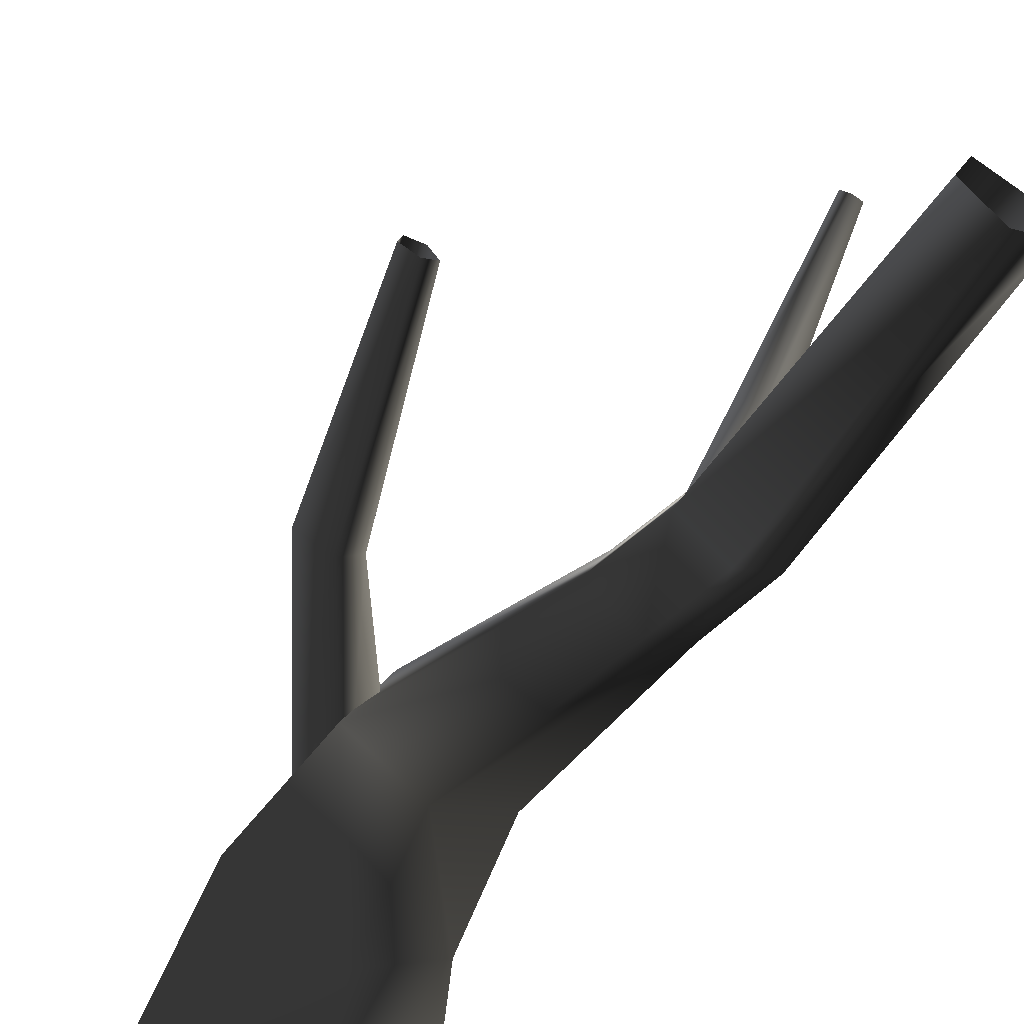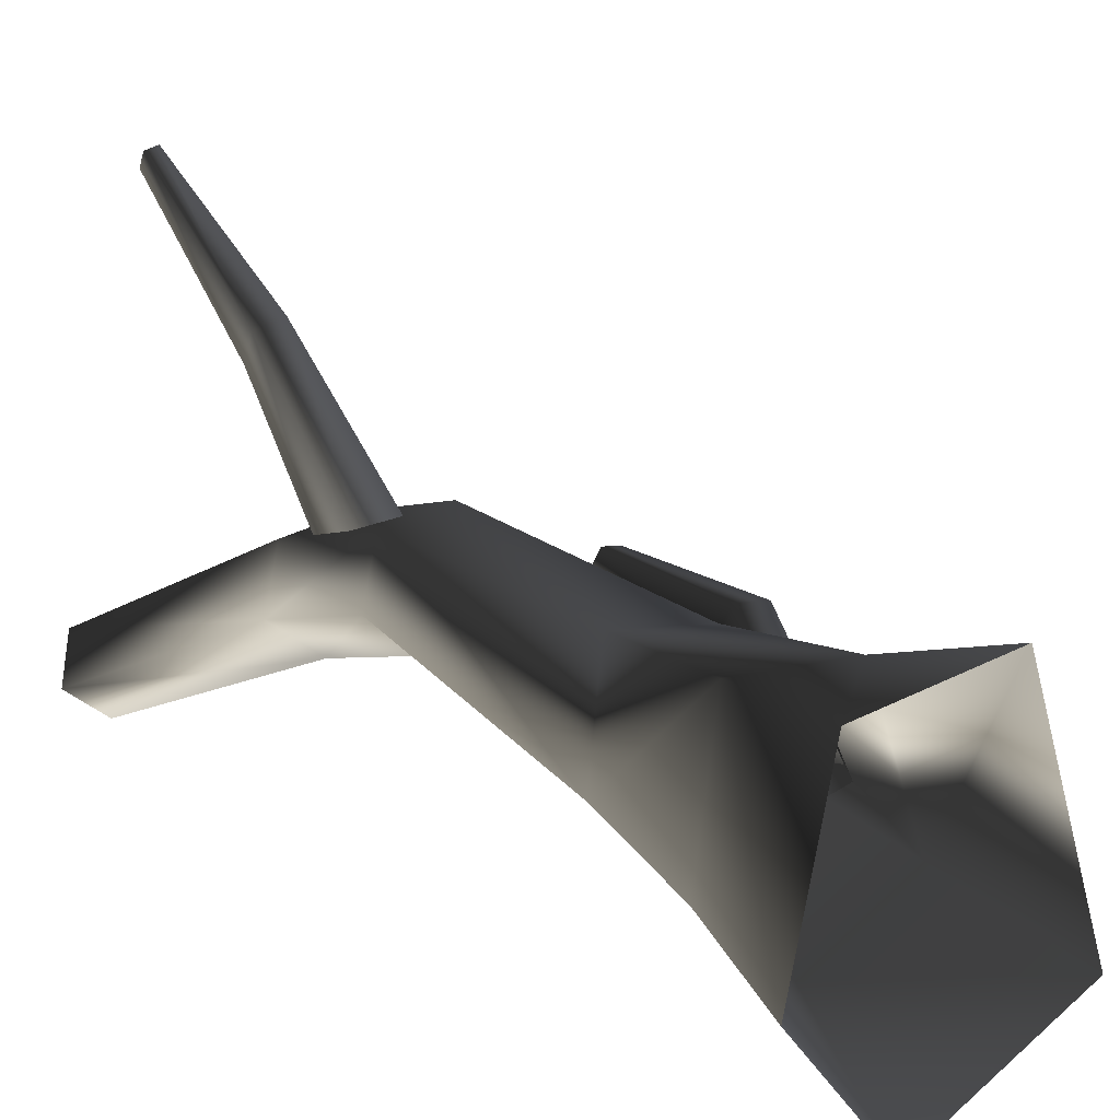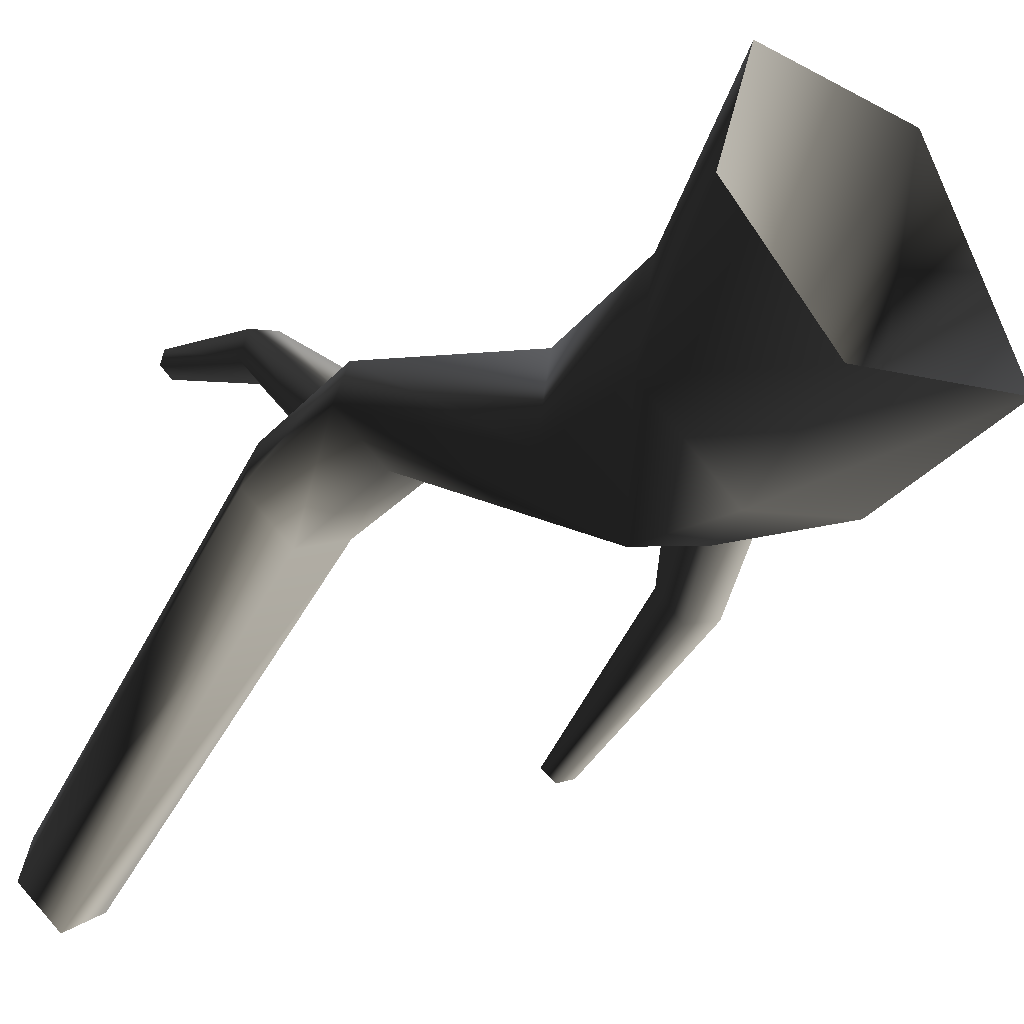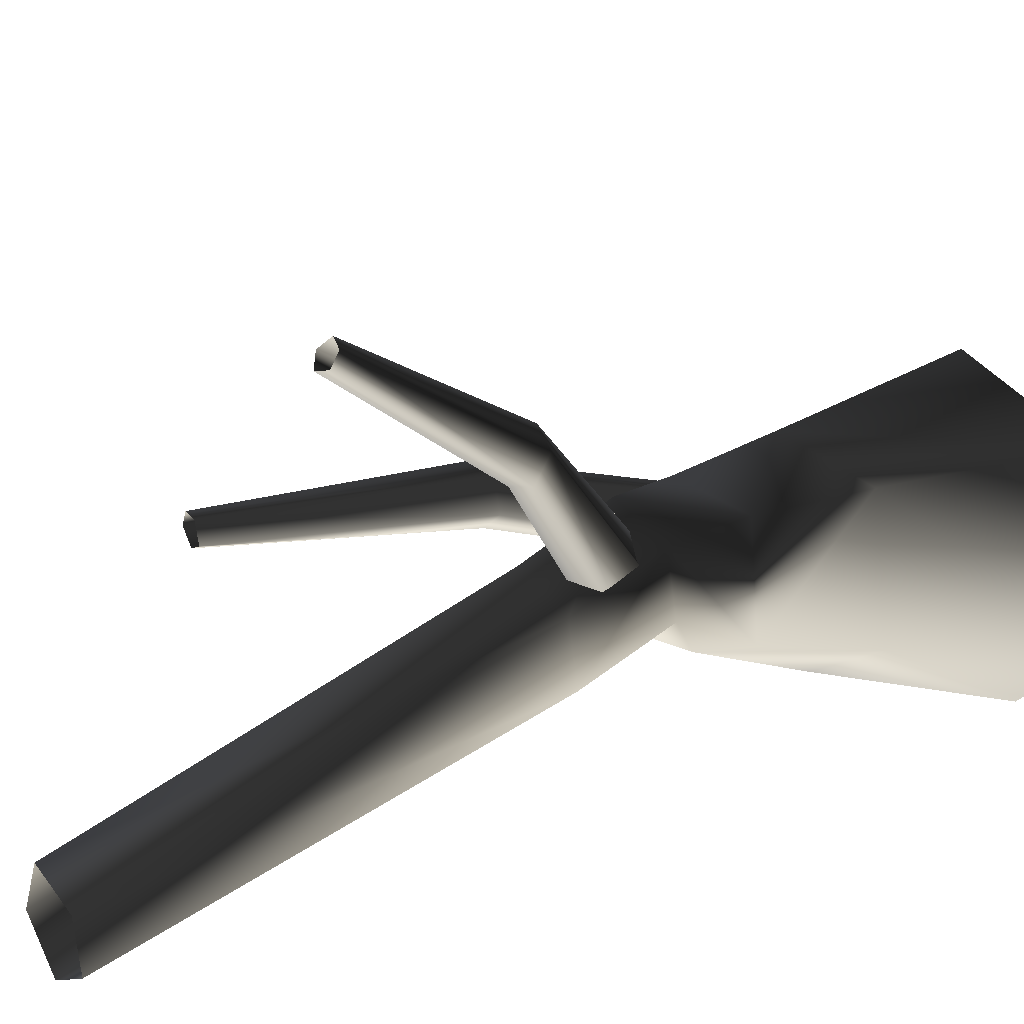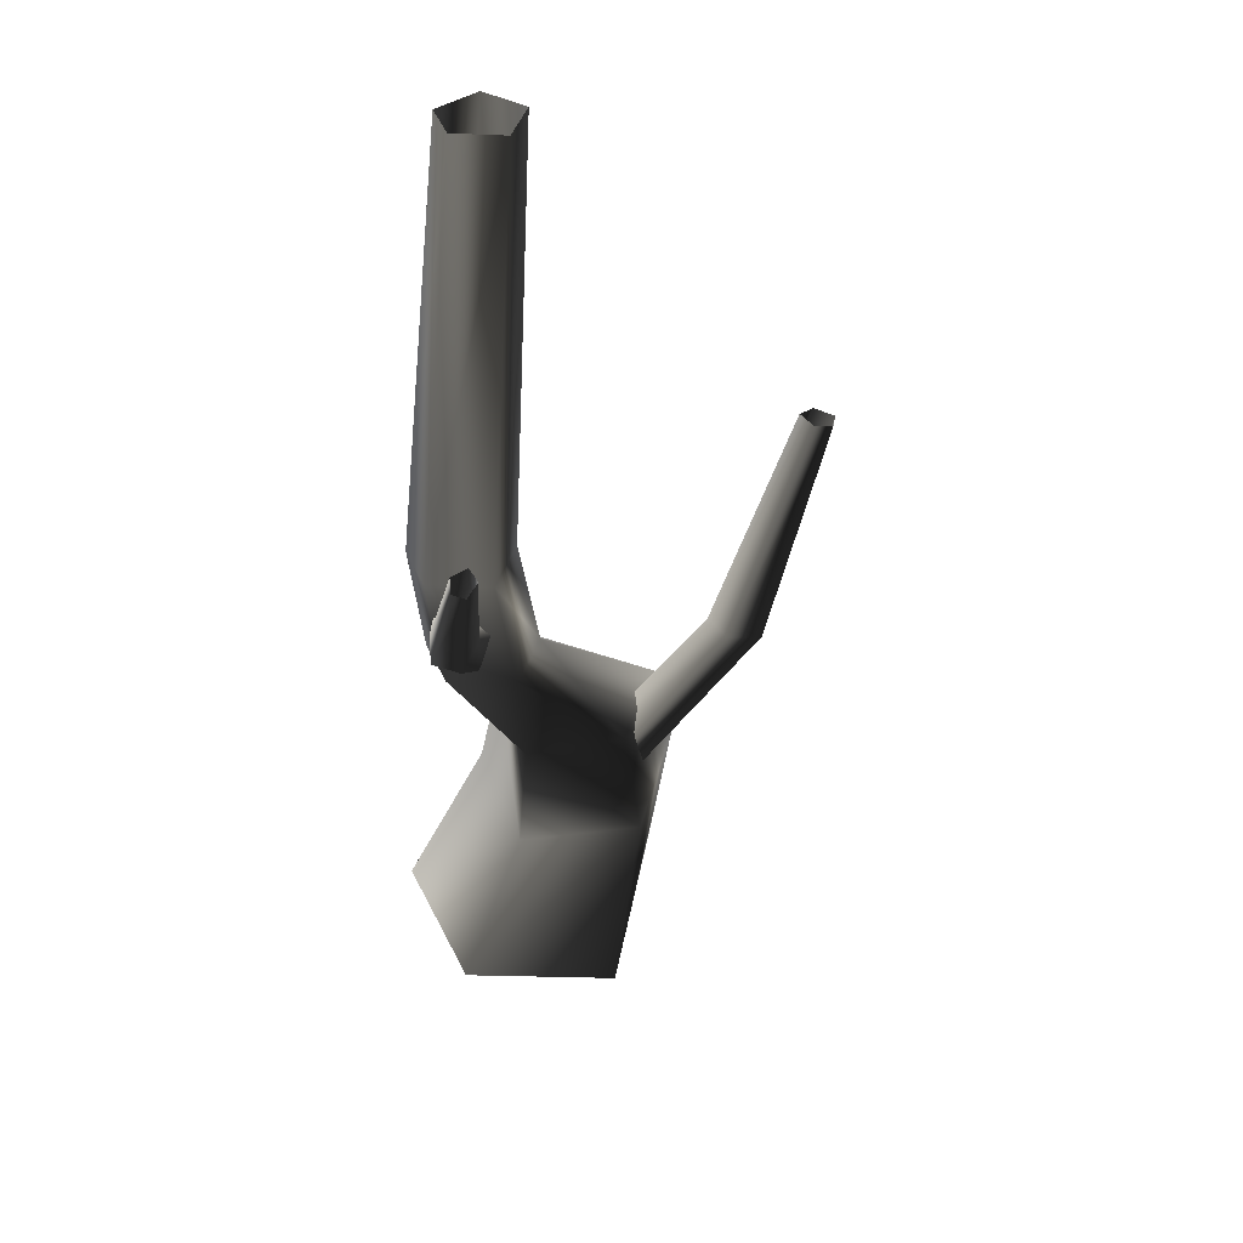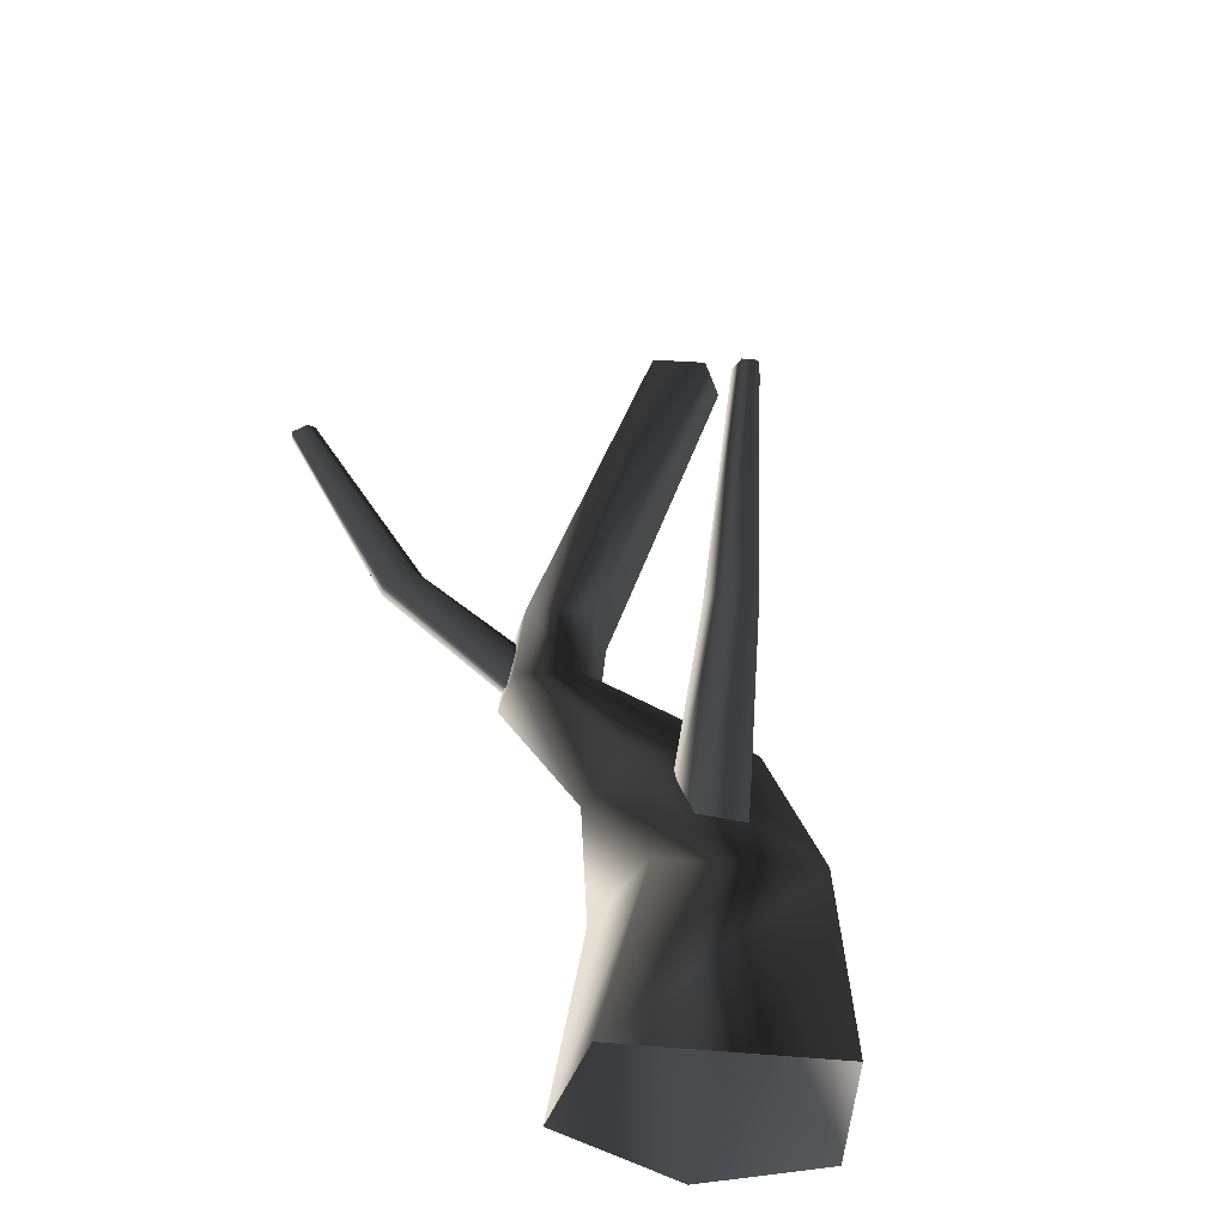
<metadata>
{"format":"obj","ext":"obj","renderer":"f3d","projection":"perspective","resolution":1024,"background":"white","views":[{"elev":-57.5,"azim":147.9,"up":"+Z"},{"elev":10.0,"azim":-38.6,"up":"+Z"},{"elev":-43.7,"azim":-38.5,"up":"+Z"},{"elev":29.2,"azim":-125.2,"up":"+Z"},{"elev":37.3,"azim":-8.7,"up":"+Y"},{"elev":-39.5,"azim":63.3,"up":"+Y"}]}
</metadata>
<code>
v 0.9805 -0.3906 -0.6921
v 1.107 0.8115 -0.4743
v 0.3104 0.8115 -0.8906
v -0.2216 -0.3906 -1.267
v 0.4838 -0.3906 0.8181
v 0.7068 0.8115 0.5439
v -0.5843 -0.3906 0.6235
v -0.148 0.8115 0.5496
v -0.8845 -0.3906 -0.5368
v -0.3147 0.8115 -0.4248
v -0.2216 -0.3906 -1.267
v 0.3104 0.8115 -0.8906
v 0.353 1.663 -0.4698
v -0.1989 1.663 -0.1507
v -0.7214 2.663 0.616
v -0.3613 2.663 0.3769
v -0.4594 3.343 0.2667
v -0.8089 3.343 0.5
v -0.6297 2.663 1.011
v -0.7244 3.343 0.8824
v -0.1789 2.663 1.099
v -0.2919 3.343 0.9706
v 0.02222 2.663 0.6623
v -0.1006 3.343 0.5472
v -0.3613 2.663 0.3769
v -0.4594 3.343 0.2667
v -0.01606 5.964 0.08666
v 0.138 5.964 -0.2853
v -0.3798 5.964 -0.00156
v -0.4369 5.964 -0.3354
v -0.1276 5.964 -0.5472
v -0.1276 5.964 -0.5472
v 0.9102 1.663 -0.1404
v 0.353 1.663 -0.4698
v 0.5891 1.663 0.5688
v -0.09753 1.663 0.6263
v 0.8035 0.9769 -0.08331
v 1.62 2.359 0.239
v 1.381 2.396 0.1043
v 1.855 4.029 0.2896
v 1.979 4.009 0.3708
v 1.544 2.351 0.4626
v 0.6346 0.9737 0.2237
v 0.2962 1.007 0.2918
v 1.309 2.377 0.4697
v 0.198 1.035 0.06539
v 1.206 2.404 0.2722
v 0.4947 1.02 -0.1954
v 1.381 2.396 0.1043
v 0.8035 0.9769 -0.08331
v 1.749 4.037 0.3549
v 1.855 4.029 0.2896
v 1.818 4.02 0.4814
v 1.945 4.005 0.4769
v 0.8035 0.9769 -0.08331
v 0.4947 1.02 -0.1954
v -0.3744 2.541 0.7778
v -0.59 3.445 1.93
v -0.4651 3.533 1.769
v -0.5188 4.605 2.618
v -0.5927 4.56 2.701
v -0.7632 3.484 1.865
v -0.6149 2.677 0.7326
v -0.6585 2.934 0.6377
v -0.7519 3.576 1.699
v -0.4739 3.001 0.6083
v -0.5865 3.607 1.637
v -0.2745 2.77 0.6899
v -0.4651 3.533 1.769
v -0.3744 2.541 0.7778
v -0.5633 4.649 2.54
v -0.5188 4.605 2.618
v -0.6694 4.627 2.582
v -0.675 4.578 2.671
v -0.3744 2.541 0.7778
v -0.2745 2.77 0.6899
g Tree1_(2)_1202_285
f 1 3 2
f 1 4 3
f 5 1 2
f 5 2 6
f 7 5 6
f 7 6 8
f 9 7 8
f 9 8 10
f 11 9 10
f 11 10 12
f 13 12 10
f 13 10 14
f 14 10 8
f 13 14 15
f 13 15 16
f 15 17 16
f 15 18 17
f 19 18 15
f 14 19 15
f 19 20 18
f 21 20 19
f 21 22 20
f 23 22 21
f 23 24 22
f 25 24 23
f 25 26 24
f 24 27 22
f 20 22 27
f 24 28 27
f 20 27 29
f 18 20 29
f 18 29 30
f 17 18 30
f 17 30 31
f 24 32 28
f 24 26 32
f 33 25 23
f 33 34 25
f 35 23 21
f 35 33 23
f 36 35 21
f 36 21 19
f 14 36 19
f 33 3 34
f 33 2 3
f 35 2 33
f 35 6 2
f 36 6 35
f 36 8 6
f 14 8 36
f 37 39 38
f 38 39 40
f 38 40 41
f 42 38 41
f 43 38 42
f 44 43 42
f 44 42 45
f 46 44 45
f 46 45 47
f 48 46 47
f 48 47 49
f 43 50 38
f 49 47 51
f 49 51 52
f 47 53 51
f 47 45 53
f 45 54 53
f 45 42 54
f 42 41 54
f 55 56 39
f 57 59 58
f 58 59 60
f 58 60 61
f 62 58 61
f 63 58 62
f 64 63 62
f 64 62 65
f 66 64 65
f 66 65 67
f 68 66 67
f 68 67 69
f 63 70 58
f 69 67 71
f 69 71 72
f 67 73 71
f 67 65 73
f 65 74 73
f 65 62 74
f 62 61 74
f 75 76 59

</code>
